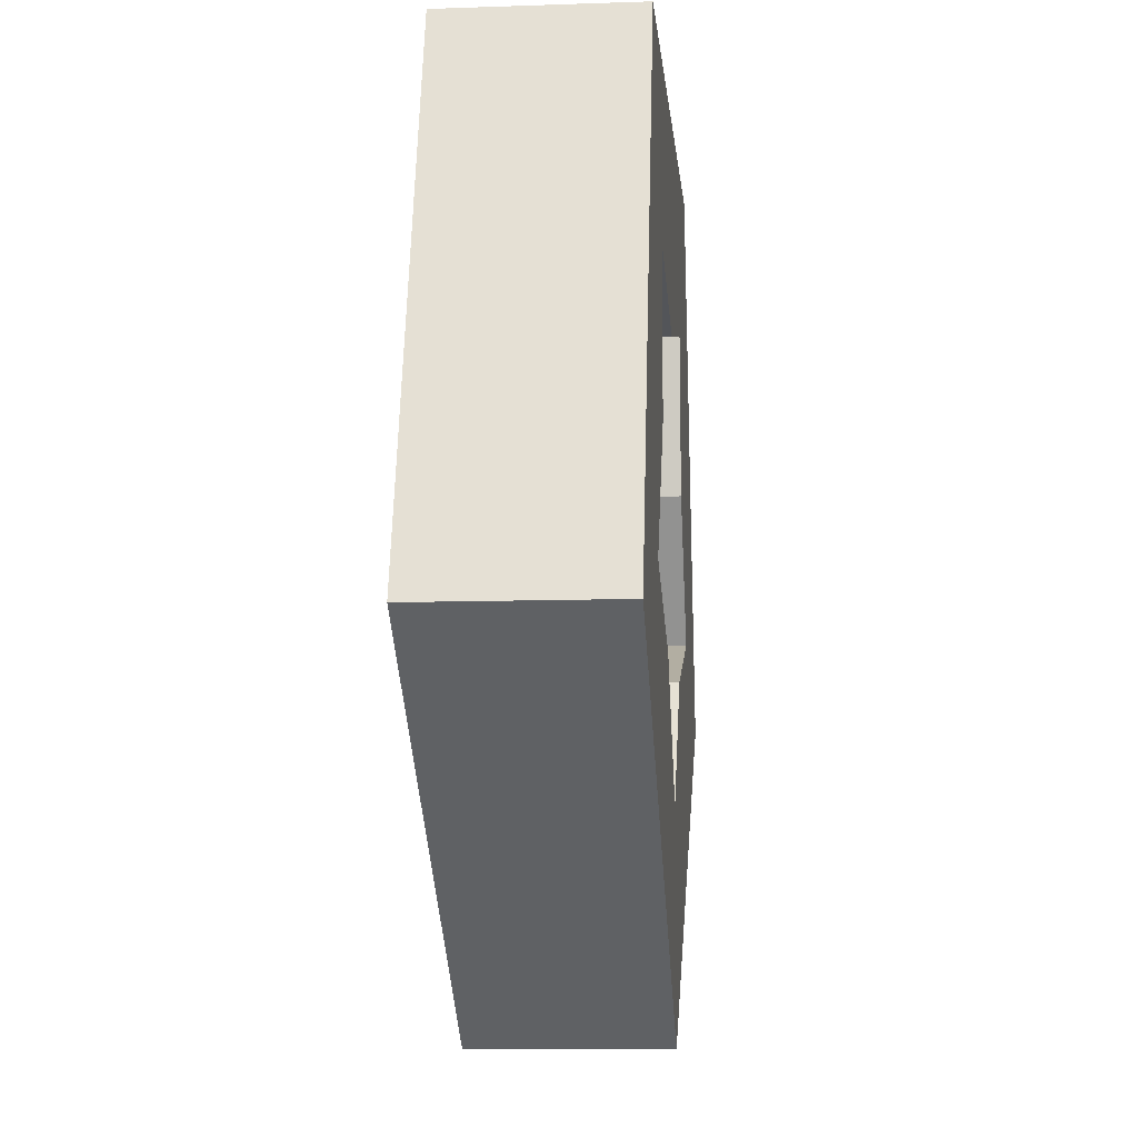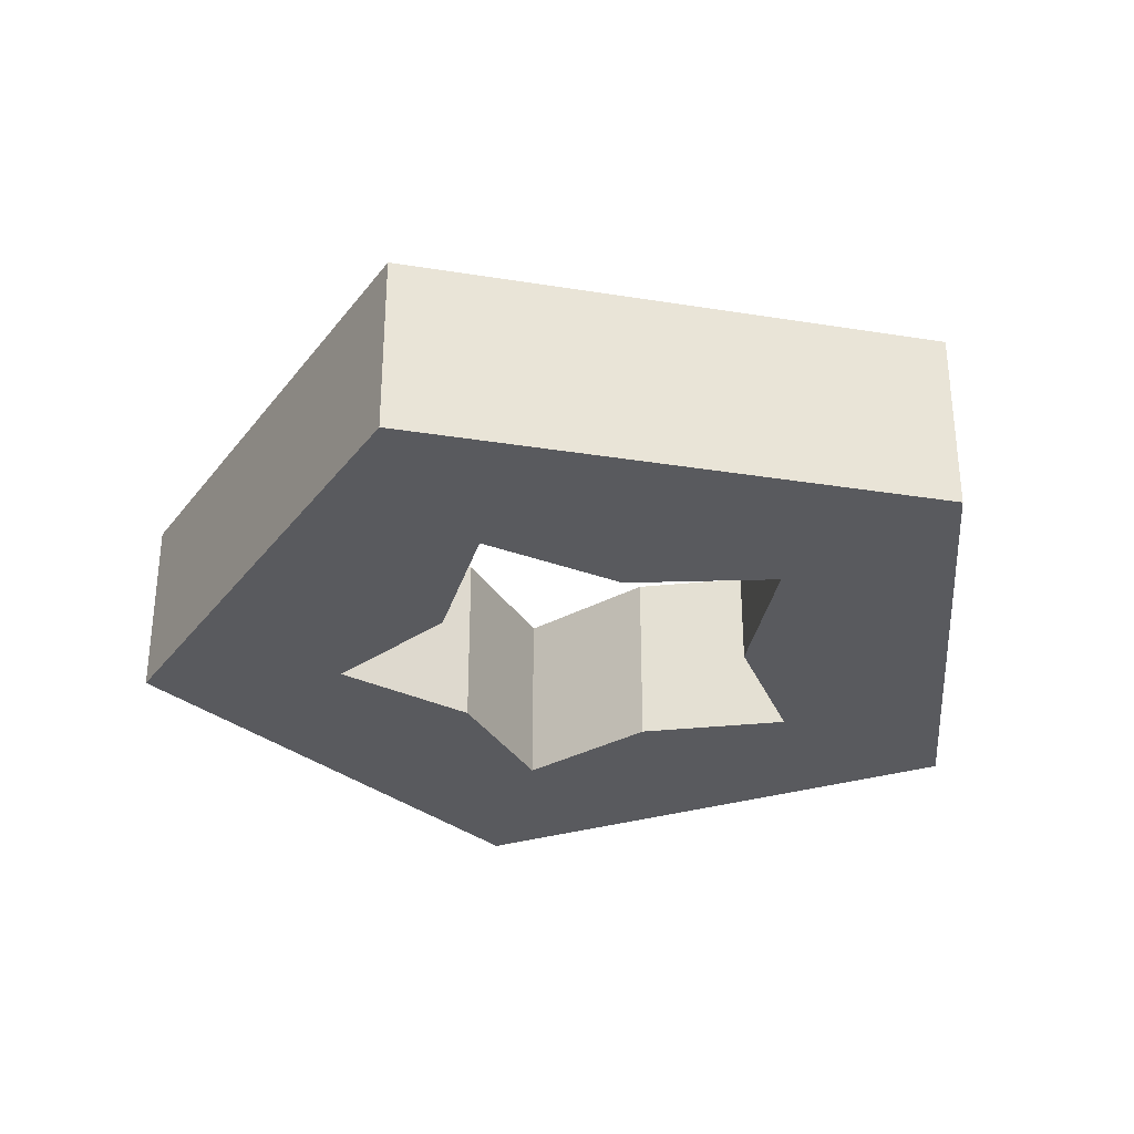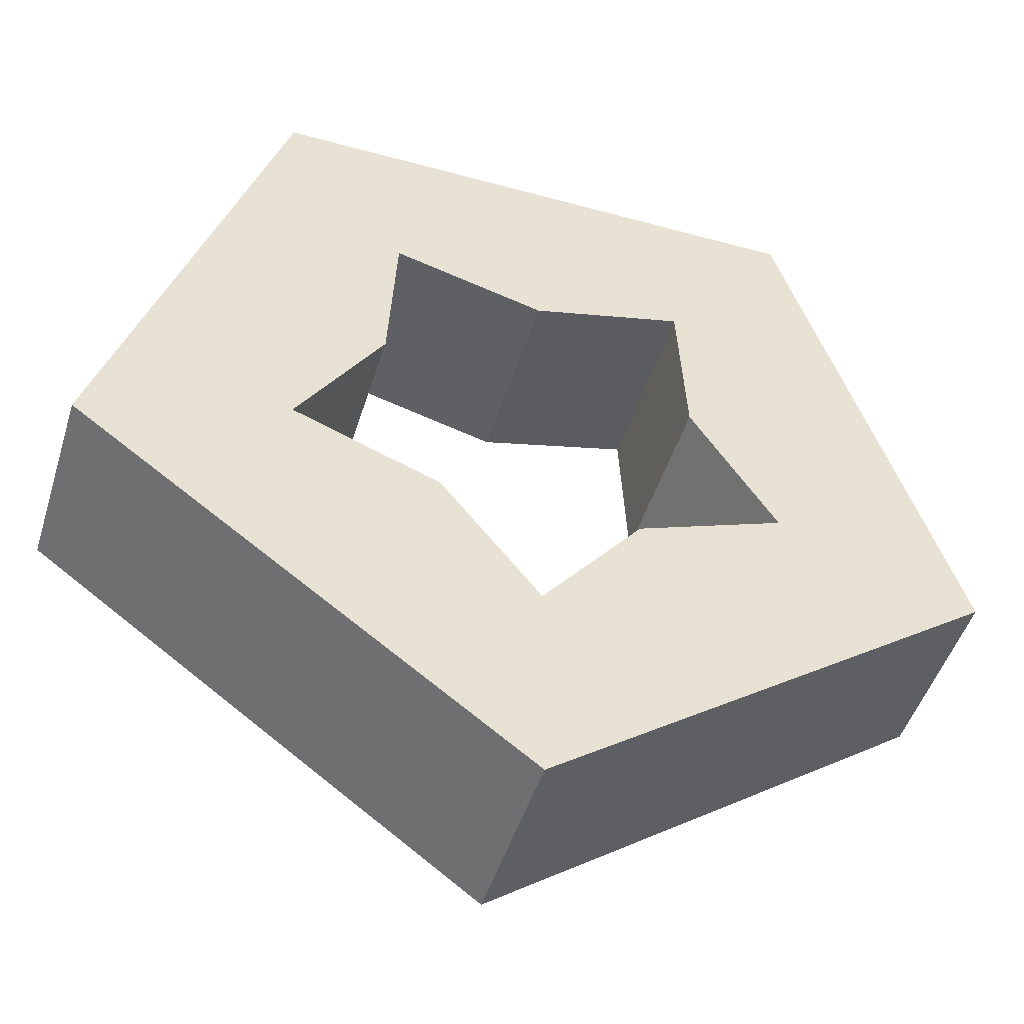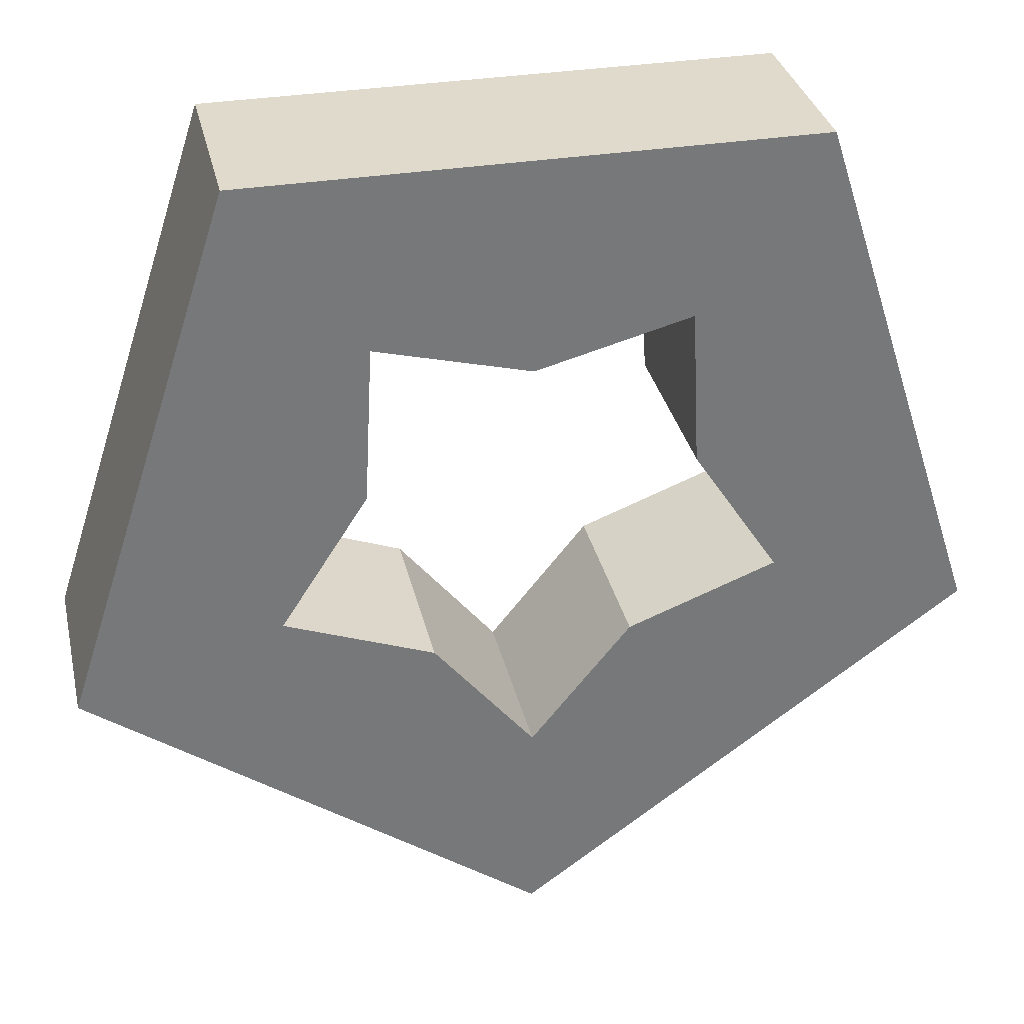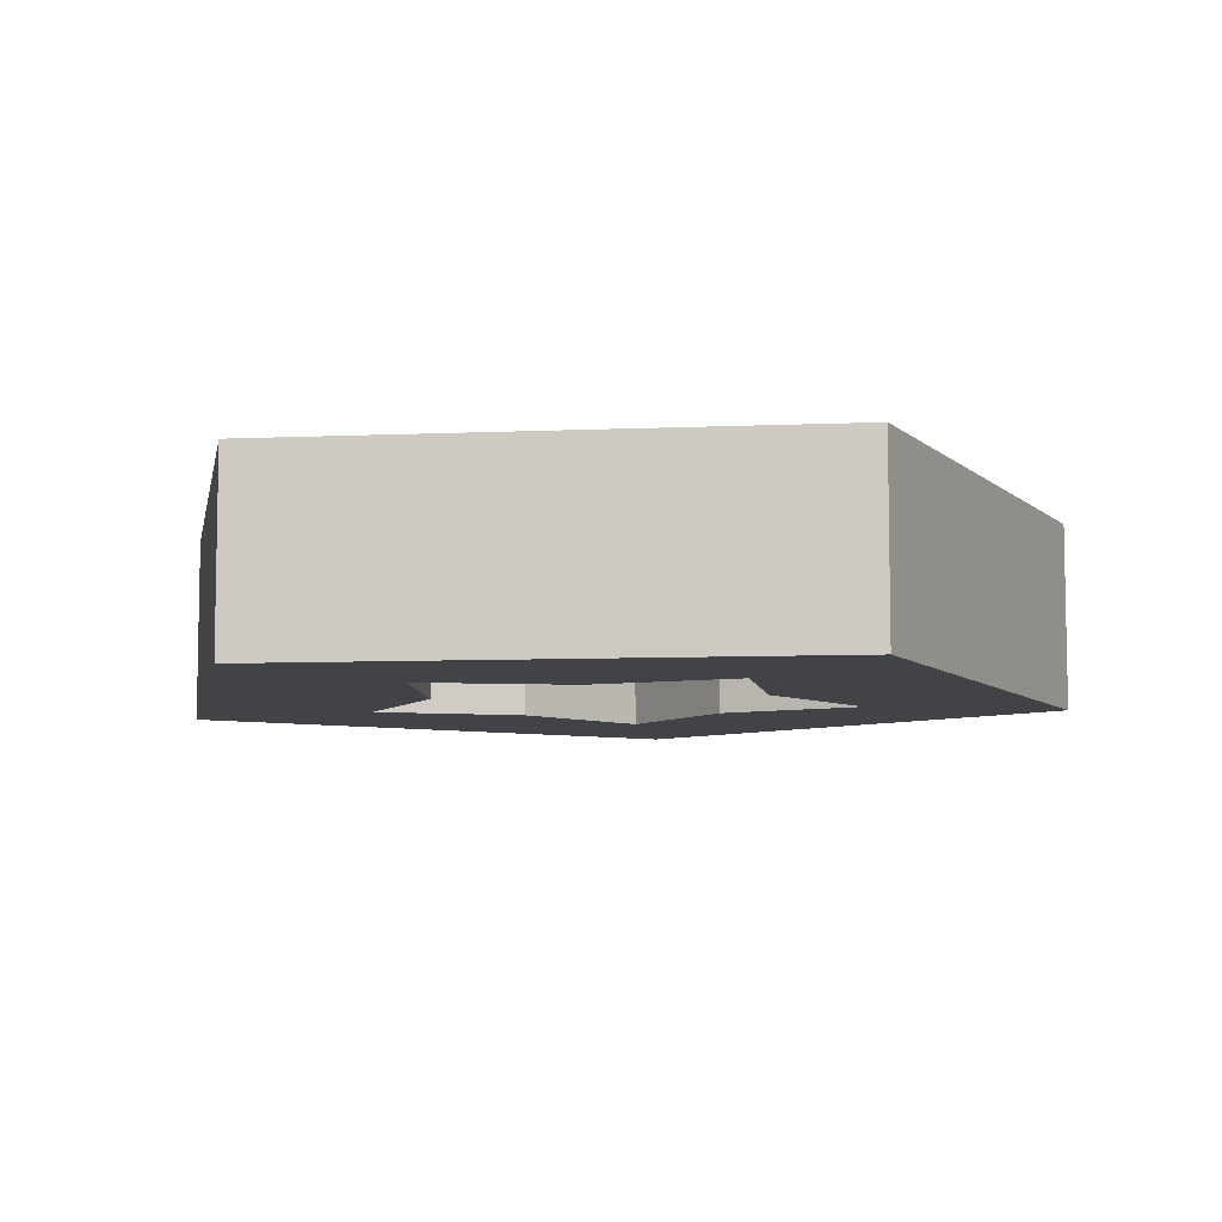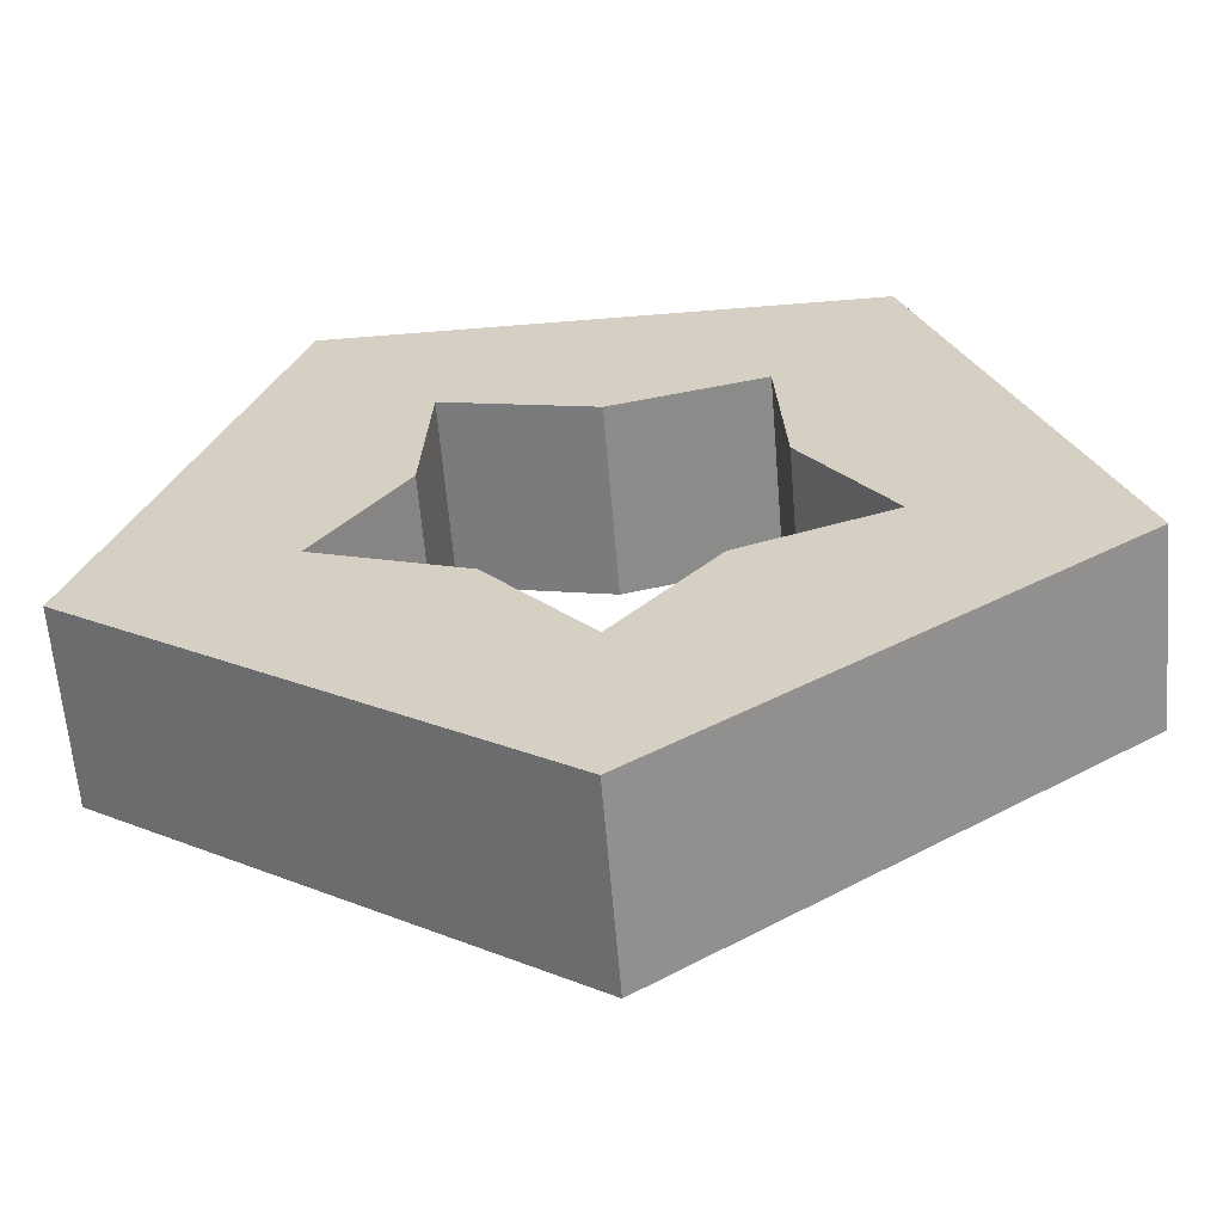
<metadata>
{"format":"obj","ext":"obj","renderer":"f3d","projection":"perspective","resolution":1024,"background":"white","views":[{"elev":-9.8,"azim":-84.9,"up":"+Z"},{"elev":-31.6,"azim":-156.8,"up":"+Y"},{"elev":-48.0,"azim":-17.1,"up":"+Z"},{"elev":33.0,"azim":167.3,"up":"+Z"},{"elev":-7.4,"azim":7.0,"up":"+Y"},{"elev":-62.5,"azim":-175.3,"up":"+Z"}]}
</metadata>
<code>
g Mesh1 Difference Model
v -0.4755 0 -0.1545
v -0.2939 0 0.4045
v -0.2939 0.2 0.4045
v -0.4755 0.2 -0.1545
f 1 2 3 4
v -0.2615 0 -0.08542
f 1 5 2
v 1.072e-16 0 -0.5
f 5 1 6
v 1.072e-16 0.2 -0.5
f 6 1 4 7
v -0.2615 0.2 -0.08542
f 4 8 7
f 8 4 3
v -0.1616 0.2 0.222
f 3 9 8
v 0.2939 0.2 0.4045
f 9 3 10
v 0.2939 0 0.4045
f 2 11 10 3
v -0.1616 0 0.222
f 2 12 11
f 12 2 5
v -0.1705 0 0.0557
f 12 5 13
v -0.1705 0.2 0.0557
f 5 8 14 13
v -0.1054 0 -0.1448
v -0.1054 0.2 -0.1448
f 15 16 8 5
v 4.512e-17 0 -0.2754
v 4.512e-17 0.2 -0.2754
f 17 18 16 15
v 0.1054 0 -0.1448
v 0.1054 0.2 -0.1448
f 19 20 18 17
v 0.2615 0 -0.08542
v 0.2615 0.2 -0.08542
f 21 22 20 19
v 0.1705 0 0.0557
v 0.1705 0.2 0.0557
f 23 24 22 21
v 0.1616 0 0.222
v 0.1616 0.2 0.222
f 25 26 24 23
v -1.108e-17 0 0.1796
v 1.108e-17 0.2 0.1796
f 27 28 26 25
f 28 27 12 9
f 11 12 27
f 11 27 25
f 11 25 23
f 11 23 21
v 0.4755 0 -0.1545
f 21 29 11
f 19 29 21
f 19 6 29
f 17 6 19
f 15 6 17
f 5 6 15
v 0.4755 0.2 -0.1545
f 29 6 7 30
f 7 20 30
f 7 18 20
f 7 16 18
f 7 8 16
f 30 20 22
f 30 22 10
f 24 10 22
f 26 10 24
f 28 10 26
f 9 10 28
f 11 29 30 10
f 9 12 13 14
f 8 9 14

</code>
